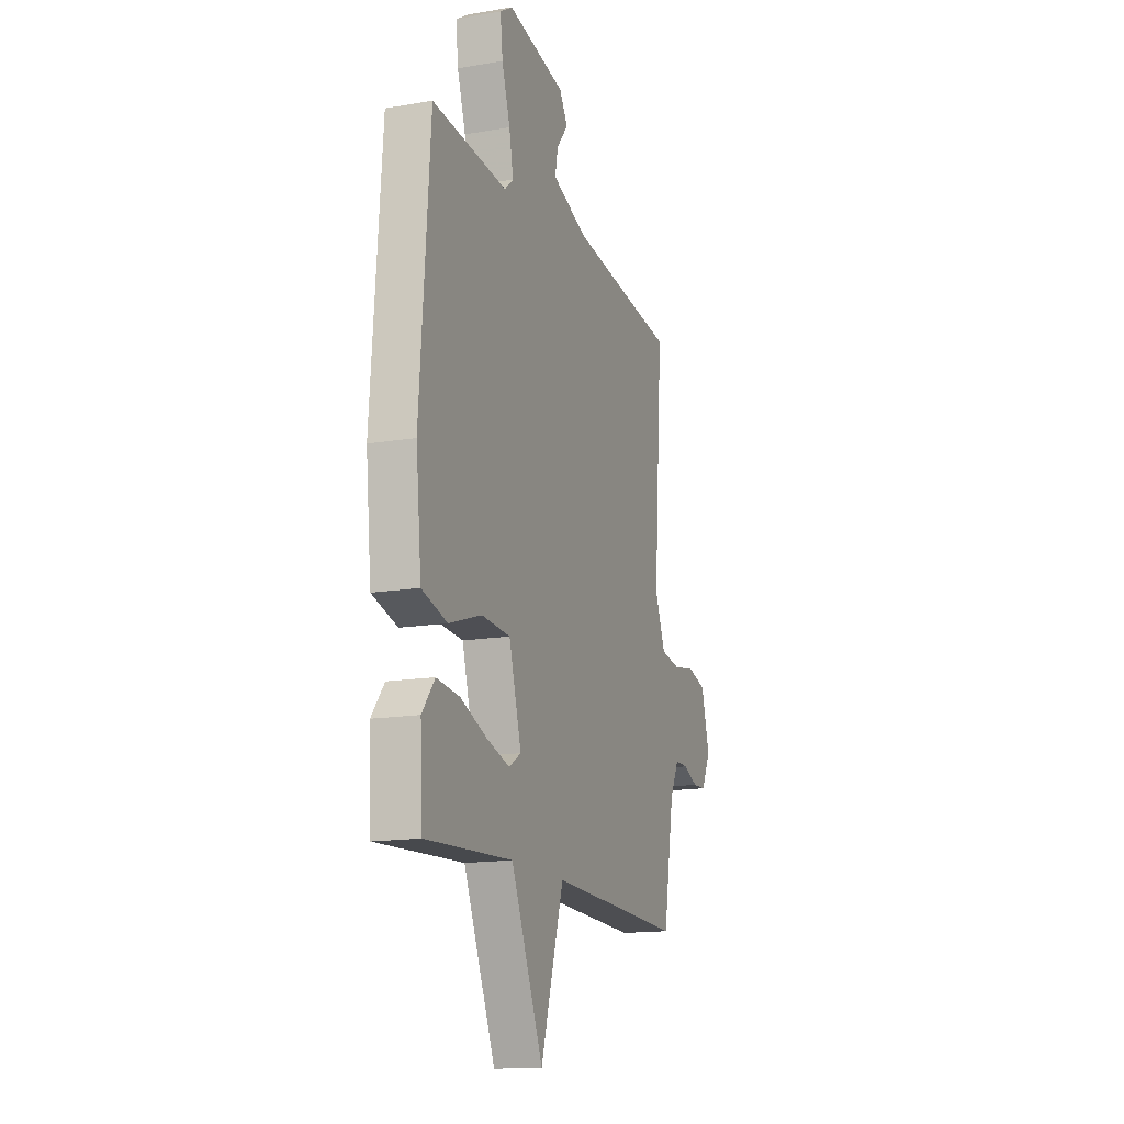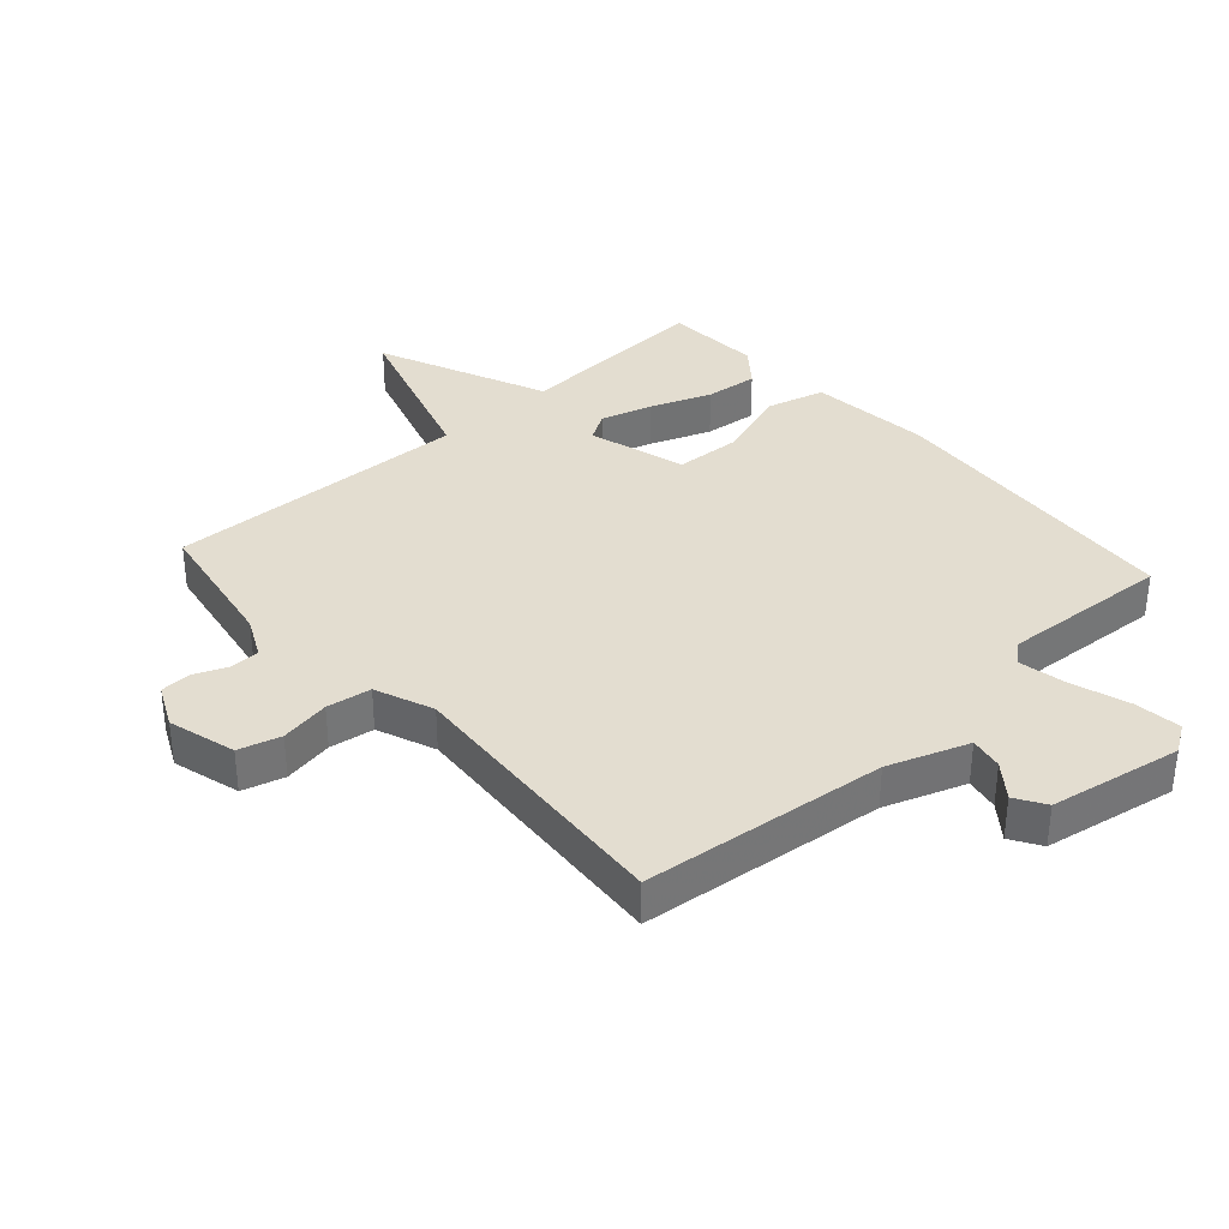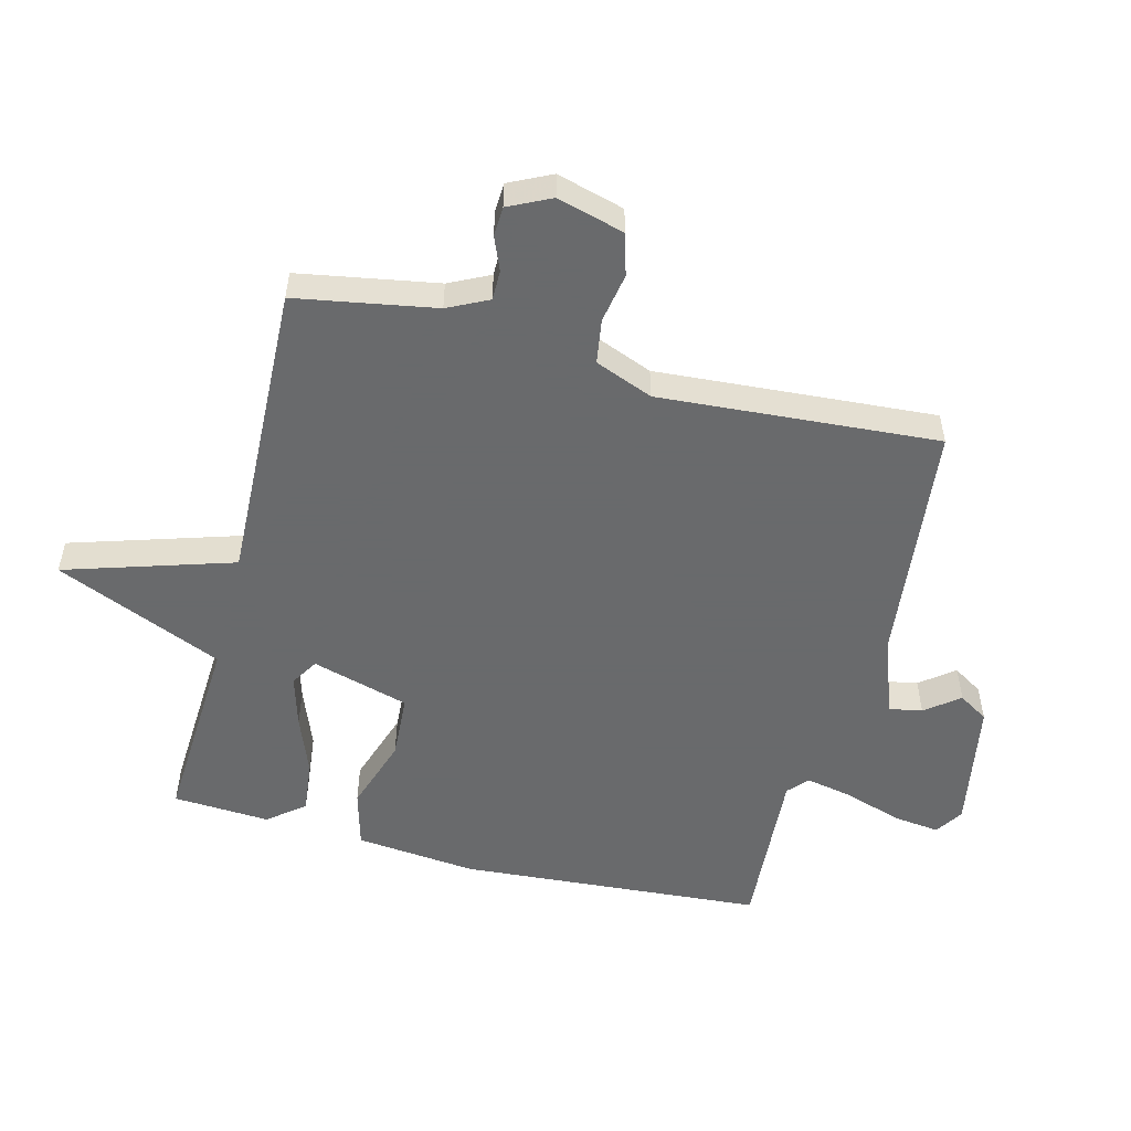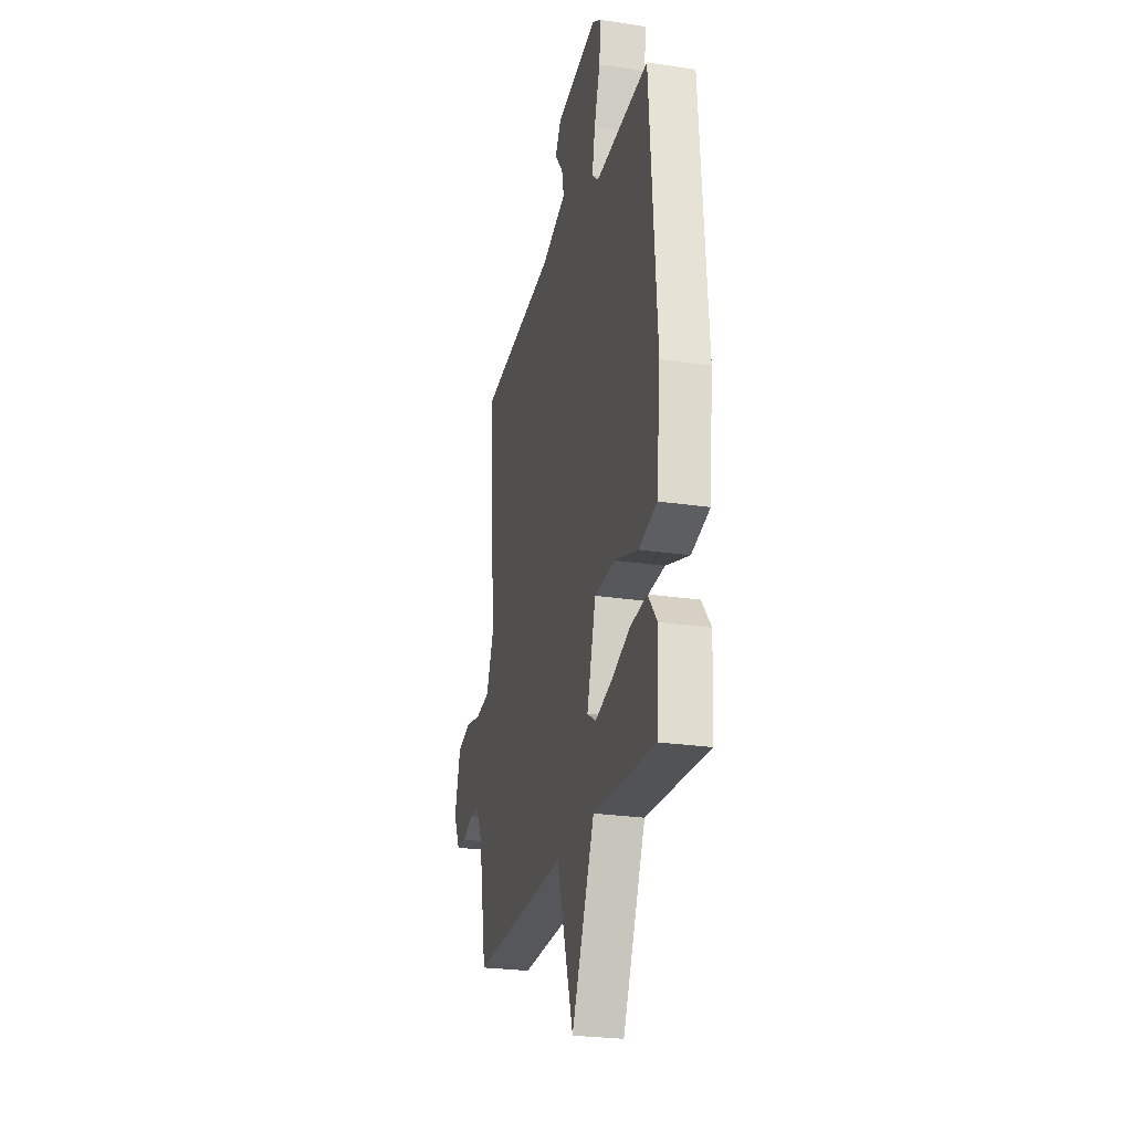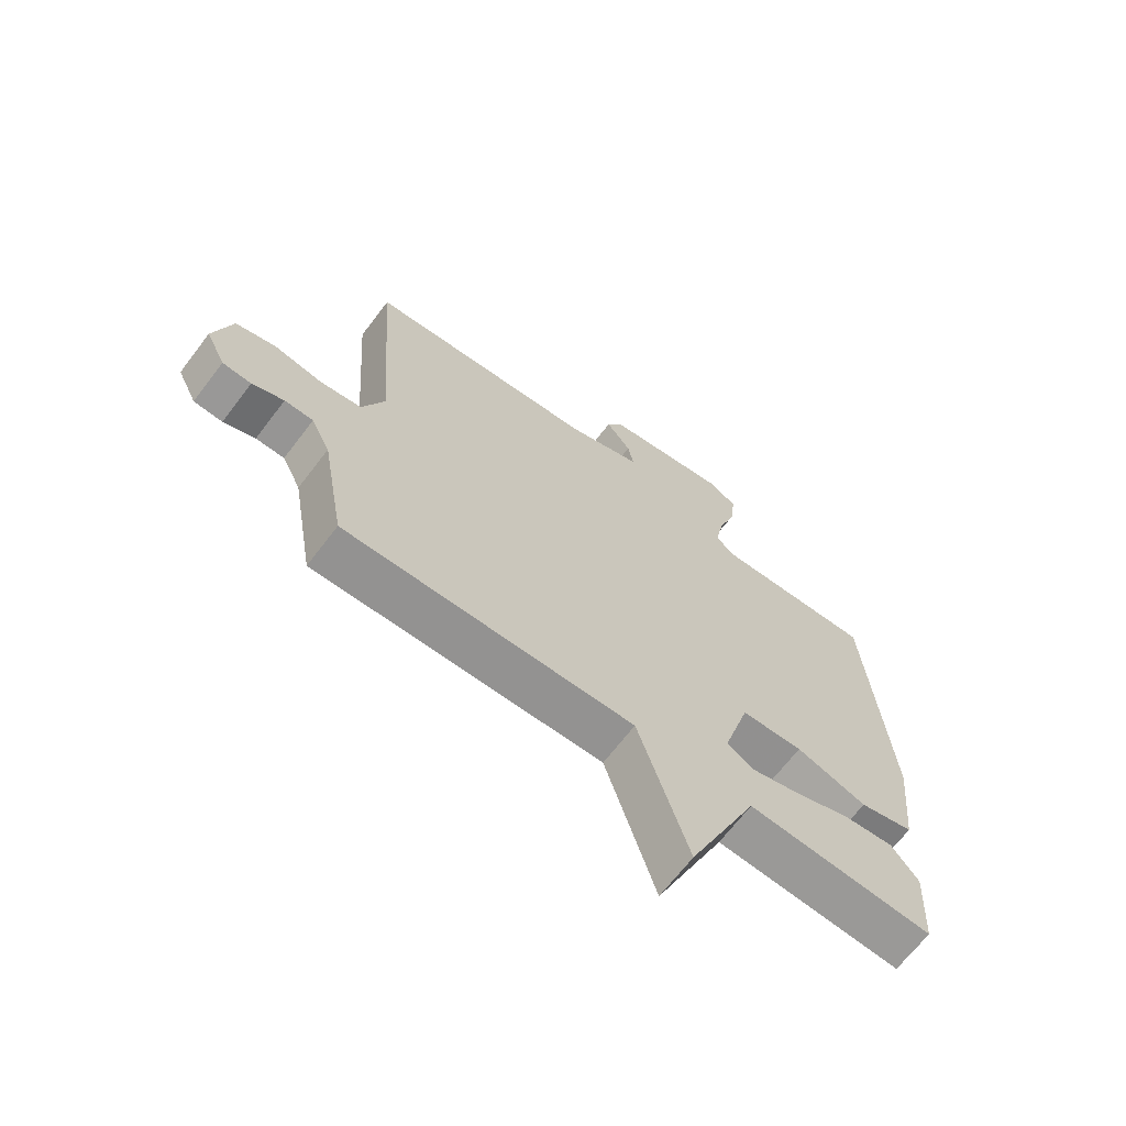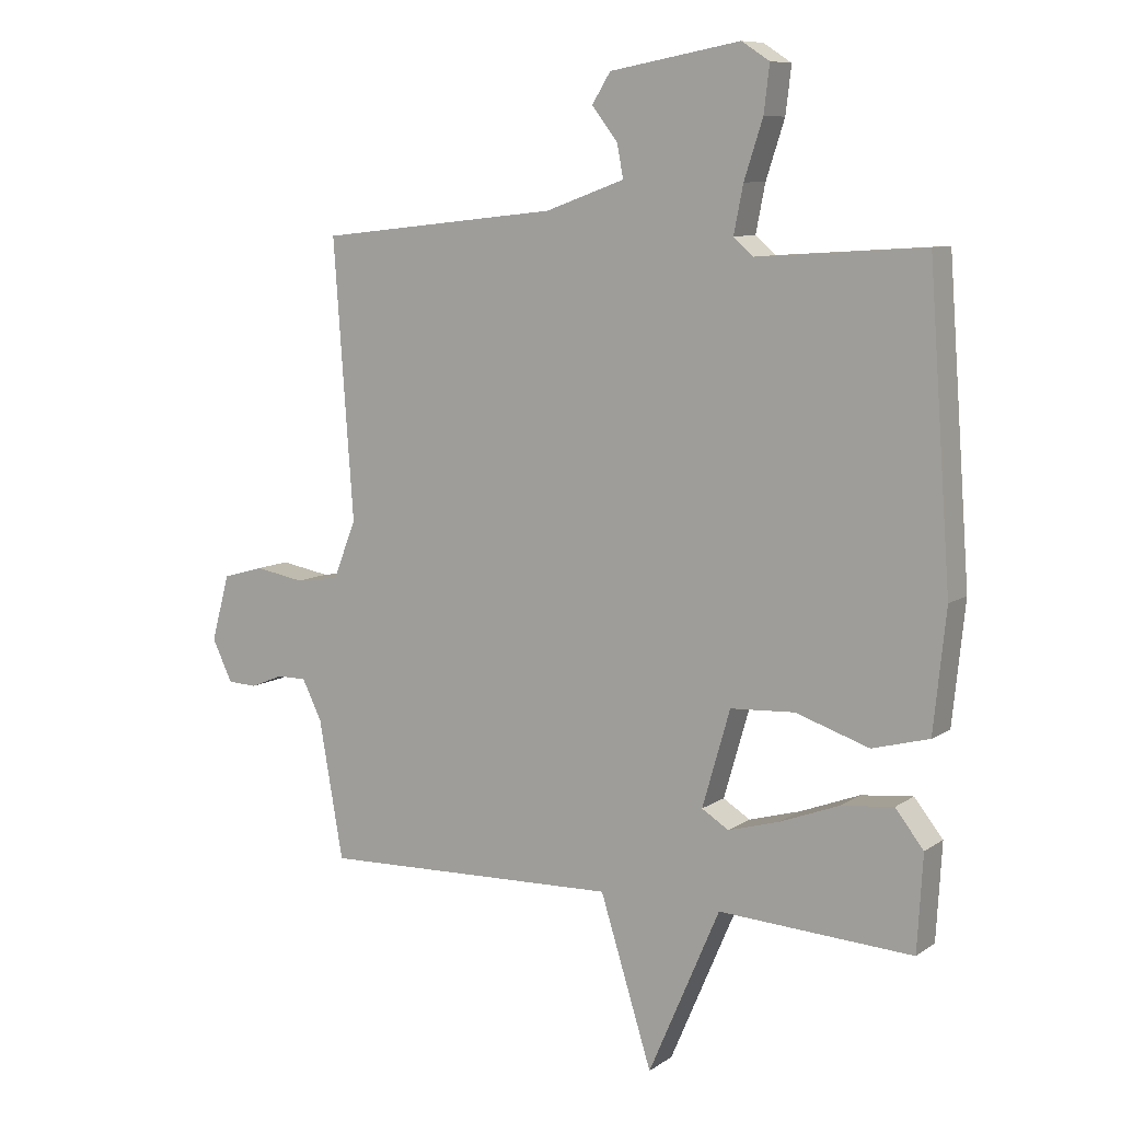
<metadata>
{"format":"obj","ext":"obj","renderer":"f3d","projection":"perspective","resolution":1024,"background":"white","views":[{"elev":-15.2,"azim":109.9,"up":"+Z"},{"elev":35.6,"azim":-42.0,"up":"+Y"},{"elev":-52.9,"azim":-104.4,"up":"+Y"},{"elev":-25.0,"azim":76.2,"up":"+Z"},{"elev":-67.5,"azim":-37.3,"up":"+Z"},{"elev":9.0,"azim":30.8,"up":"+Z"}]}
</metadata>
<code>
v -0.5 0.07 -0.5
v -0.539 0.07 -0.277
v -0.571 0.07 -0.212
v -0.619 0.07 -0.212
v -0.672 0.07 -0.234
v -0.72 0.07 -0.232
v -0.753 0.07 -0.164
v -0.723 0.07 -0.056
v -0.656 0.07 -0.037
v -0.576 0.07 -0.051
v -0.505 0.07 -0.04
v -0.468 0.07 0.053
v -0.5 0.07 0.5
v -0.11 0.07 0.543
v 0.018 0.07 0.589
v 0.008 0.07 0.642
v -0.034 0.07 0.696
v -0.004 0.07 0.744
v 0.207 0.07 0.782
v 0.252 0.07 0.753
v 0.243 0.07 0.678
v 0.213 0.07 0.586
v 0.198 0.07 0.51
v 0.23 0.07 0.482
v 0.5 0.07 0.5
v 0.536 0.07 0.012
v 0.516 0.07 -0.182
v 0.424 0.07 -0.207
v 0.305 0.07 -0.168
v 0.201 0.07 -0.174
v 0.156 0.07 -0.33
v 0.2 0.07 -0.357
v 0.283 0.07 -0.333
v 0.379 0.07 -0.296
v 0.463 0.07 -0.287
v 0.509 0.07 -0.345
v 0.5 0.07 -0.5
v 0.186 0.07 -0.483
v 0.07 0.07 -0.752
v -0.014 0.07 -0.483
v -0.5 0 -0.5
v -0.539 0 -0.277
v -0.571 0 -0.212
v -0.619 0 -0.212
v -0.672 0 -0.234
v -0.72 0 -0.232
v -0.753 0 -0.164
v -0.723 0 -0.056
v -0.656 0 -0.037
v -0.576 0 -0.051
v -0.505 0 -0.04
v -0.468 0 0.053
v -0.5 0 0.5
v -0.11 0 0.543
v 0.018 0 0.589
v 0.008 0 0.642
v -0.034 0 0.696
v -0.004 0 0.744
v 0.207 0 0.782
v 0.252 0 0.753
v 0.243 0 0.678
v 0.213 0 0.586
v 0.198 0 0.51
v 0.23 0 0.482
v 0.5 0 0.5
v 0.536 0 0.012
v 0.516 0 -0.182
v 0.424 0 -0.207
v 0.305 0 -0.168
v 0.201 0 -0.174
v 0.156 0 -0.33
v 0.2 0 -0.357
v 0.283 0 -0.333
v 0.379 0 -0.296
v 0.463 0 -0.287
v 0.509 0 -0.345
v 0.5 0 -0.5
v 0.186 0 -0.483
v 0.07 0 -0.752
v -0.014 0 -0.483
f 38 39 40
f 36 37 38
f 35 36 38
f 34 35 38
f 33 34 38
f 32 33 38 40
f 40 1 2
f 32 40 2
f 31 32 2
f 27 28 29
f 26 27 29
f 25 26 29
f 24 25 29
f 23 24 29 30
f 20 21 22
f 19 20 22
f 18 19 22
f 17 18 22
f 16 17 22
f 15 16 22 23
f 31 2 3
f 30 31 3
f 23 30 3
f 15 23 3
f 14 15 3
f 8 9 10
f 7 8 10
f 6 7 10
f 5 6 10
f 4 5 10
f 4 10 11
f 3 4 11
f 14 3 11 12
f 12 13 14
f 80 79 78
f 78 77 76
f 78 76 75
f 78 75 74
f 78 74 73
f 80 78 73 72
f 42 41 80
f 42 80 72
f 42 72 71
f 69 68 67
f 69 67 66
f 69 66 65
f 69 65 64
f 70 69 64 63
f 62 61 60
f 62 60 59
f 62 59 58
f 62 58 57
f 62 57 56
f 63 62 56 55
f 43 42 71
f 43 71 70
f 43 70 63
f 43 63 55
f 43 55 54
f 50 49 48
f 50 48 47
f 50 47 46
f 50 46 45
f 50 45 44
f 51 50 44
f 51 44 43
f 52 51 43 54
f 54 53 52
f 1 41 42 2
f 2 42 43 3
f 3 43 44 4
f 4 44 45 5
f 5 45 46 6
f 6 46 47 7
f 7 47 48 8
f 8 48 49 9
f 9 49 50 10
f 10 50 51 11
f 11 51 52 12
f 12 52 53 13
f 13 53 54 14
f 14 54 55 15
f 15 55 56 16
f 16 56 57 17
f 17 57 58 18
f 18 58 59 19
f 19 59 60 20
f 20 60 61 21
f 21 61 62 22
f 22 62 63 23
f 23 63 64 24
f 24 64 65 25
f 25 65 66 26
f 26 66 67 27
f 27 67 68 28
f 28 68 69 29
f 29 69 70 30
f 30 70 71 31
f 31 71 72 32
f 32 72 73 33
f 33 73 74 34
f 34 74 75 35
f 35 75 76 36
f 36 76 77 37
f 37 77 78 38
f 38 78 79 39
f 39 79 80 40
f 40 80 41 1

</code>
